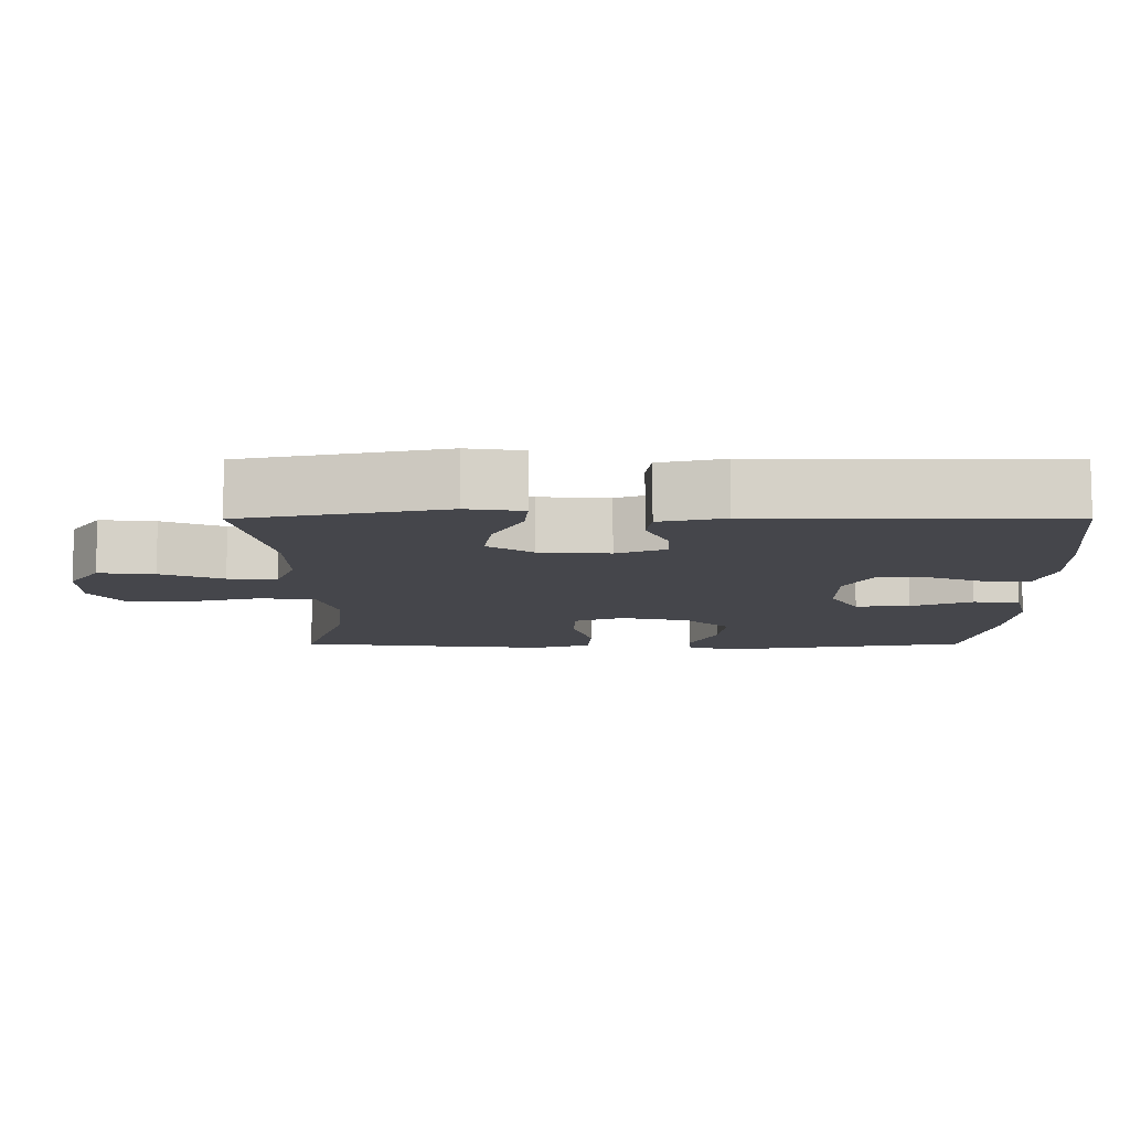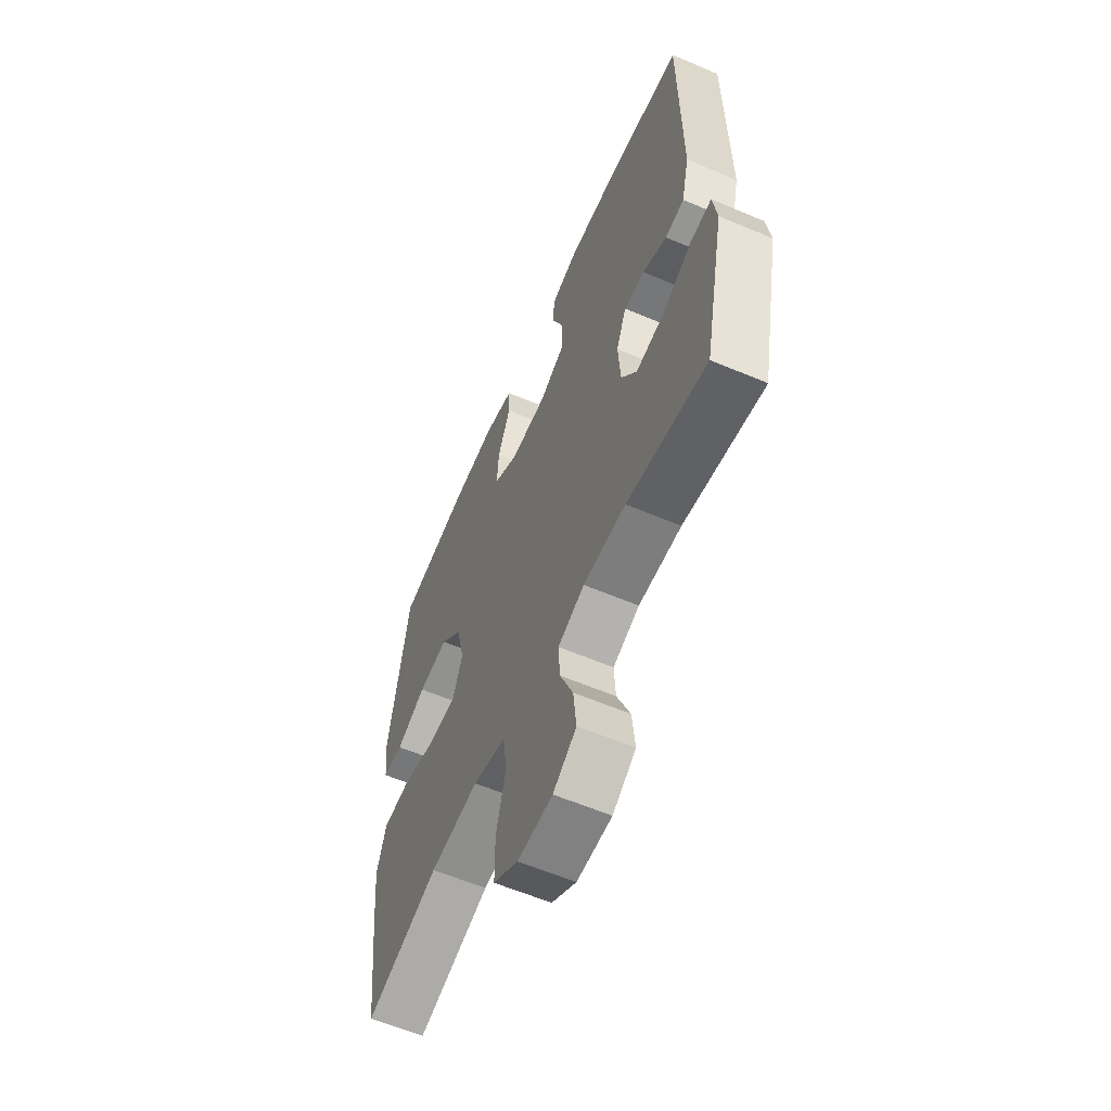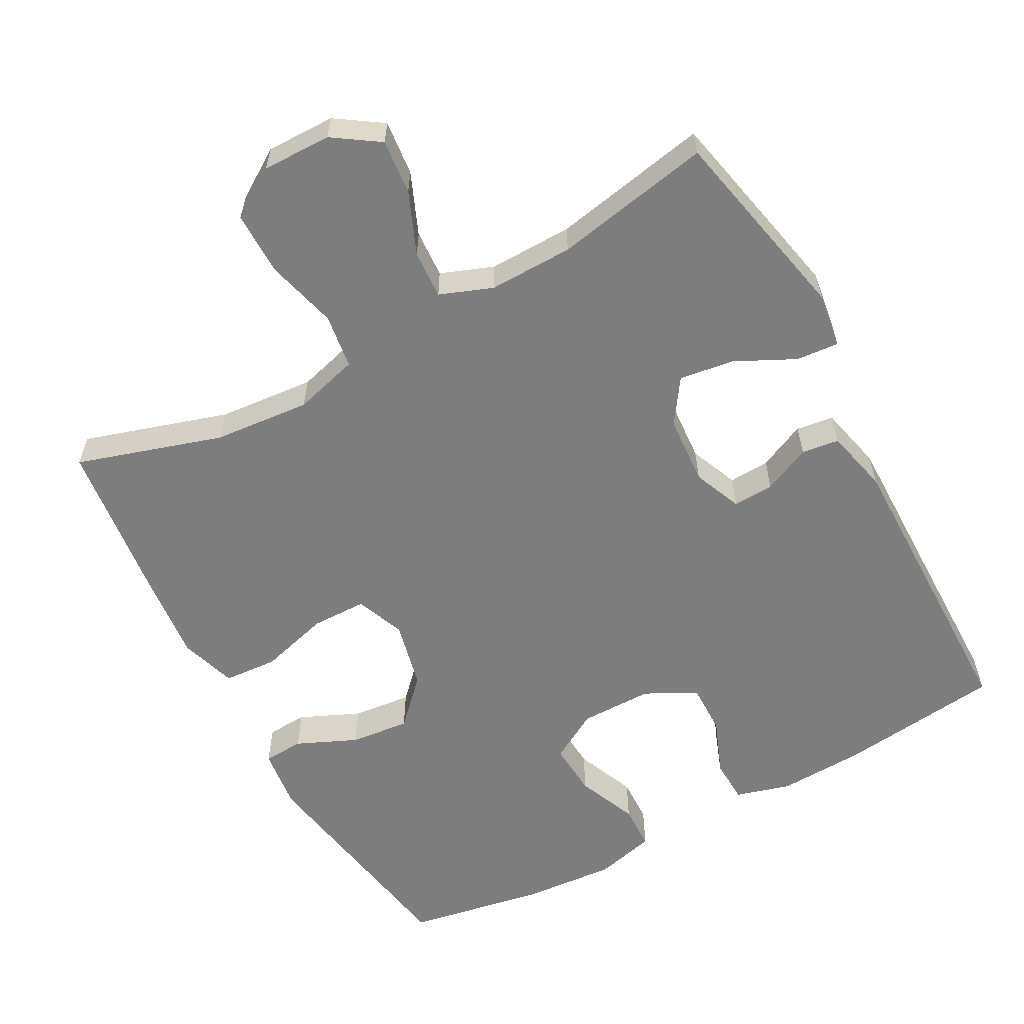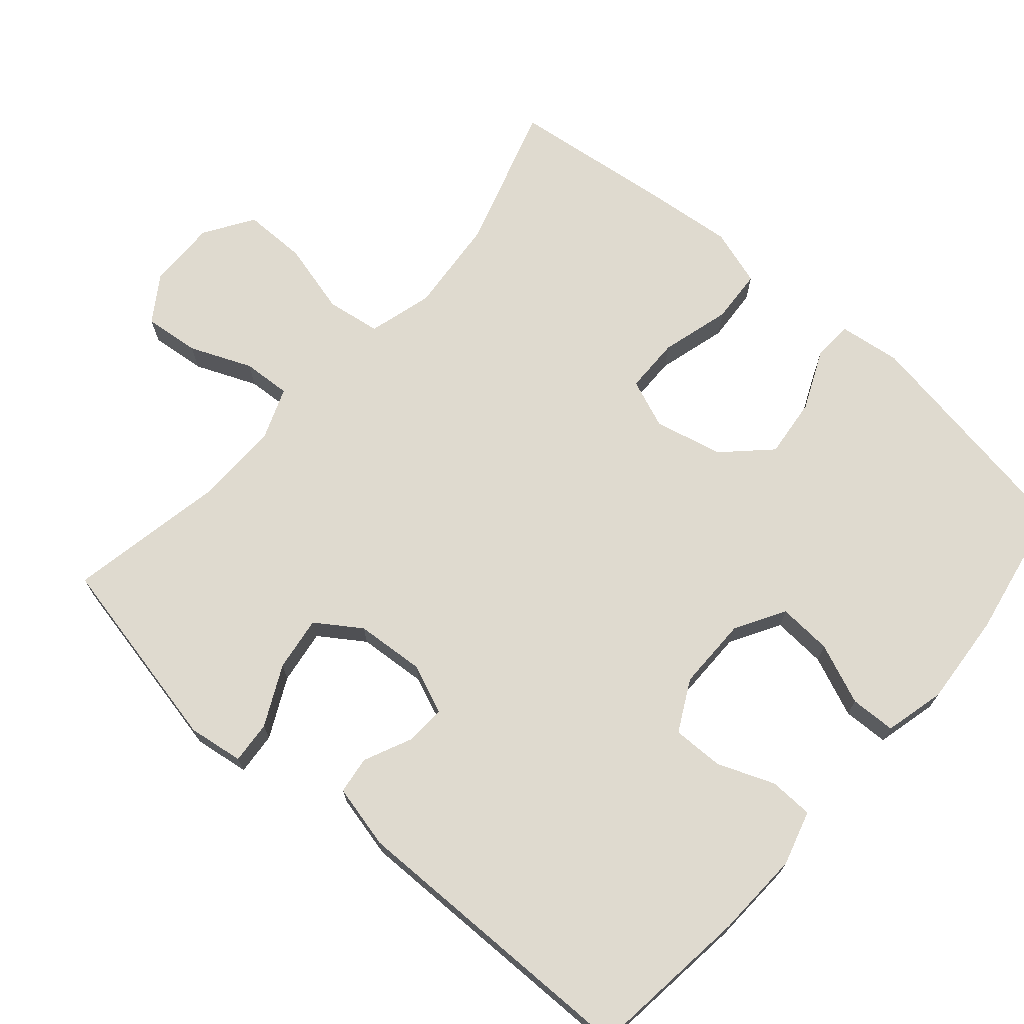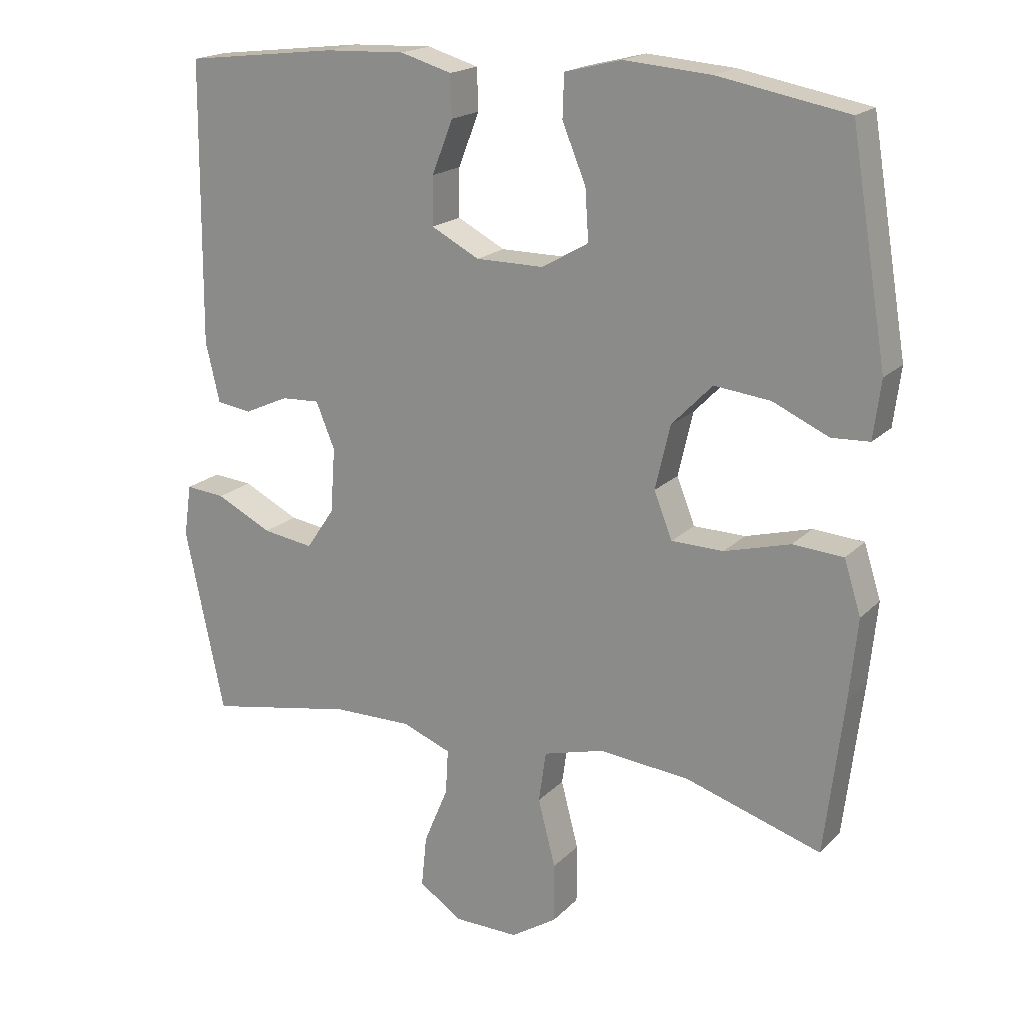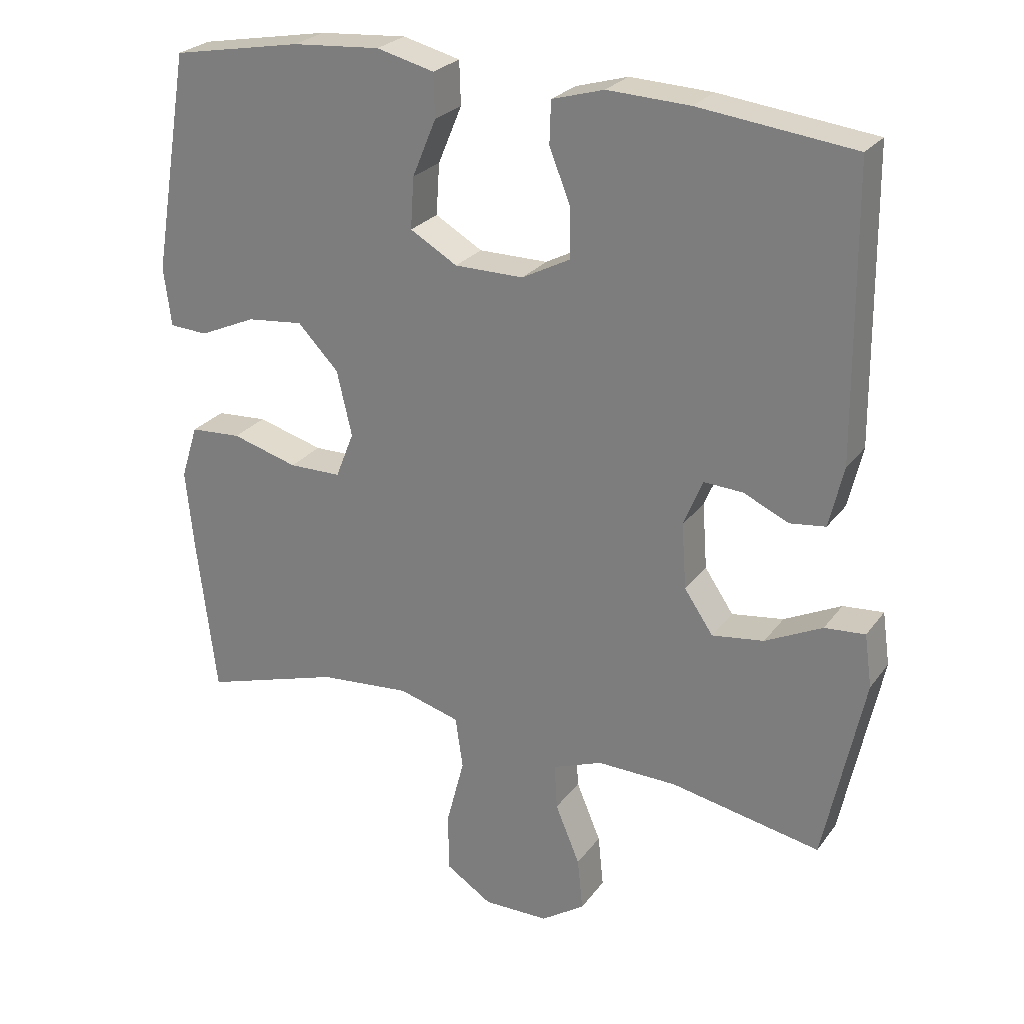
<metadata>
{"format":"obj","ext":"obj","renderer":"f3d","projection":"perspective","resolution":1024,"background":"white","views":[{"elev":-10.1,"azim":-90.0,"up":"+Y"},{"elev":-60.0,"azim":-113.5,"up":"+Z"},{"elev":-59.0,"azim":-151.4,"up":"+Y"},{"elev":70.6,"azim":-49.0,"up":"+Y"},{"elev":18.8,"azim":29.8,"up":"+Z"},{"elev":25.6,"azim":-152.1,"up":"+Z"}]}
</metadata>
<code>
v -0.5 0.07 0.5
v -0.273 0.07 0.527
v -0.153 0.07 0.532
v -0.077 0.07 0.51
v -0.075 0.07 0.449
v -0.106 0.07 0.37
v -0.107 0.07 0.299
v -0.036 0.07 0.262
v 0.065 0.07 0.262
v 0.134 0.07 0.302
v 0.129 0.07 0.377
v 0.094 0.07 0.461
v 0.096 0.07 0.524
v 0.18 0.07 0.545
v 0.309 0.07 0.535
v 0.5 0.07 0.5
v 0.554 0.07 0.176
v 0.543 0.07 0.09
v 0.487 0.07 0.087
v 0.404 0.07 0.124
v 0.321 0.07 0.133
v 0.261 0.07 0.071
v 0.239 0.07 -0.024
v 0.266 0.07 -0.092
v 0.343 0.07 -0.093
v 0.44 0.07 -0.066
v 0.515 0.07 -0.071
v 0.54 0.07 -0.15
v 0.528 0.07 -0.269
v 0.5 0.07 -0.5
v 0.298 0.07 -0.437
v 0.164 0.07 -0.425
v 0.074 0.07 -0.45
v 0.063 0.07 -0.526
v 0.089 0.07 -0.626
v 0.089 0.07 -0.714
v 0.021 0.07 -0.758
v -0.075 0.07 -0.757
v -0.139 0.07 -0.714
v -0.131 0.07 -0.637
v -0.095 0.07 -0.551
v -0.091 0.07 -0.484
v -0.164 0.07 -0.456
v -0.281 0.07 -0.458
v -0.5 0.07 -0.5
v -0.558 0.07 -0.225
v -0.547 0.07 -0.148
v -0.488 0.07 -0.153
v -0.405 0.07 -0.194
v -0.329 0.07 -0.205
v -0.287 0.07 -0.143
v -0.28 0.07 -0.047
v -0.308 0.07 0.021
v -0.365 0.07 0.018
v -0.431 0.07 -0.012
v -0.483 0.07 -0.005
v -0.504 0.07 0.084
v -0.5 0 0.5
v -0.273 0 0.527
v -0.153 0 0.532
v -0.077 0 0.51
v -0.075 0 0.449
v -0.106 0 0.37
v -0.107 0 0.299
v -0.036 0 0.262
v 0.065 0 0.262
v 0.134 0 0.302
v 0.129 0 0.377
v 0.094 0 0.461
v 0.096 0 0.524
v 0.18 0 0.545
v 0.309 0 0.535
v 0.5 0 0.5
v 0.554 0 0.176
v 0.543 0 0.09
v 0.487 0 0.087
v 0.404 0 0.124
v 0.321 0 0.133
v 0.261 0 0.071
v 0.239 0 -0.024
v 0.266 0 -0.092
v 0.343 0 -0.093
v 0.44 0 -0.066
v 0.515 0 -0.071
v 0.54 0 -0.15
v 0.528 0 -0.269
v 0.5 0 -0.5
v 0.298 0 -0.437
v 0.164 0 -0.425
v 0.074 0 -0.45
v 0.063 0 -0.526
v 0.089 0 -0.626
v 0.089 0 -0.714
v 0.021 0 -0.758
v -0.075 0 -0.757
v -0.139 0 -0.714
v -0.131 0 -0.637
v -0.095 0 -0.551
v -0.091 0 -0.484
v -0.164 0 -0.456
v -0.281 0 -0.458
v -0.5 0 -0.5
v -0.558 0 -0.225
v -0.547 0 -0.148
v -0.488 0 -0.153
v -0.405 0 -0.194
v -0.329 0 -0.205
v -0.287 0 -0.143
v -0.28 0 -0.047
v -0.308 0 0.021
v -0.365 0 0.018
v -0.431 0 -0.012
v -0.483 0 -0.005
v -0.504 0 0.084
f 54 55 56 57
f 53 54 57 1
f 52 53 1 2
f 46 47 48 49
f 44 45 46 49
f 43 44 49 50
f 42 43 50 51
f 38 39 40 41
f 38 41 42
f 37 38 42
f 34 35 36 37
f 33 34 37 42
f 32 33 42 51
f 28 29 30 31
f 25 26 27 28
f 24 25 28 31
f 23 24 31 32
f 17 18 19 20
f 17 20 21
f 16 17 21
f 15 16 21 22
f 11 12 13 14
f 10 11 14 15
f 3 4 5 6
f 52 2 3 6
f 52 6 7
f 23 32 51 52
f 23 52 7 8
f 10 15 22 23
f 9 10 23
f 8 9 23
f 114 113 112 111
f 58 114 111 110
f 59 58 110 109
f 106 105 104 103
f 106 103 102 101
f 107 106 101 100
f 108 107 100 99
f 98 97 96 95
f 99 98 95
f 99 95 94
f 94 93 92 91
f 99 94 91 90
f 108 99 90 89
f 88 87 86 85
f 85 84 83 82
f 88 85 82 81
f 89 88 81 80
f 77 76 75 74
f 78 77 74
f 78 74 73
f 79 78 73 72
f 71 70 69 68
f 72 71 68 67
f 63 62 61 60
f 63 60 59 109
f 64 63 109
f 109 108 89 80
f 65 64 109 80
f 80 79 72 67
f 80 67 66
f 80 66 65
f 1 58 59 2
f 2 59 60 3
f 3 60 61 4
f 4 61 62 5
f 5 62 63 6
f 6 63 64 7
f 7 64 65 8
f 8 65 66 9
f 9 66 67 10
f 10 67 68 11
f 11 68 69 12
f 12 69 70 13
f 13 70 71 14
f 14 71 72 15
f 15 72 73 16
f 16 73 74 17
f 17 74 75 18
f 18 75 76 19
f 19 76 77 20
f 20 77 78 21
f 21 78 79 22
f 22 79 80 23
f 23 80 81 24
f 24 81 82 25
f 25 82 83 26
f 26 83 84 27
f 27 84 85 28
f 28 85 86 29
f 29 86 87 30
f 30 87 88 31
f 31 88 89 32
f 32 89 90 33
f 33 90 91 34
f 34 91 92 35
f 35 92 93 36
f 36 93 94 37
f 37 94 95 38
f 38 95 96 39
f 39 96 97 40
f 40 97 98 41
f 41 98 99 42
f 42 99 100 43
f 43 100 101 44
f 44 101 102 45
f 45 102 103 46
f 46 103 104 47
f 47 104 105 48
f 48 105 106 49
f 49 106 107 50
f 50 107 108 51
f 51 108 109 52
f 52 109 110 53
f 53 110 111 54
f 54 111 112 55
f 55 112 113 56
f 56 113 114 57
f 57 114 58 1

</code>
